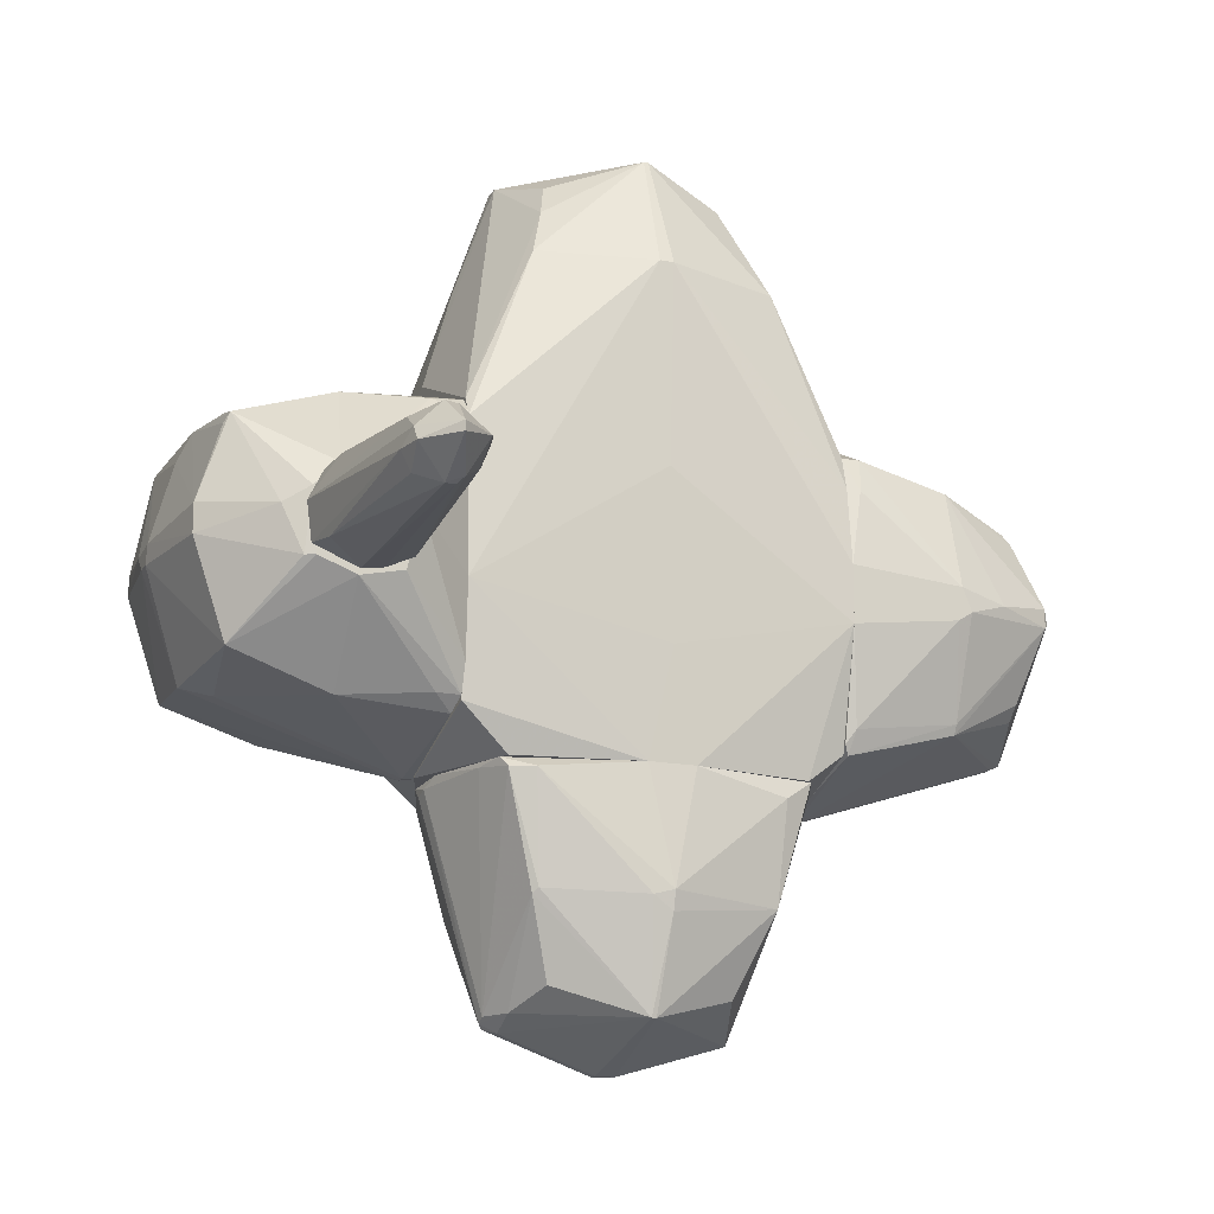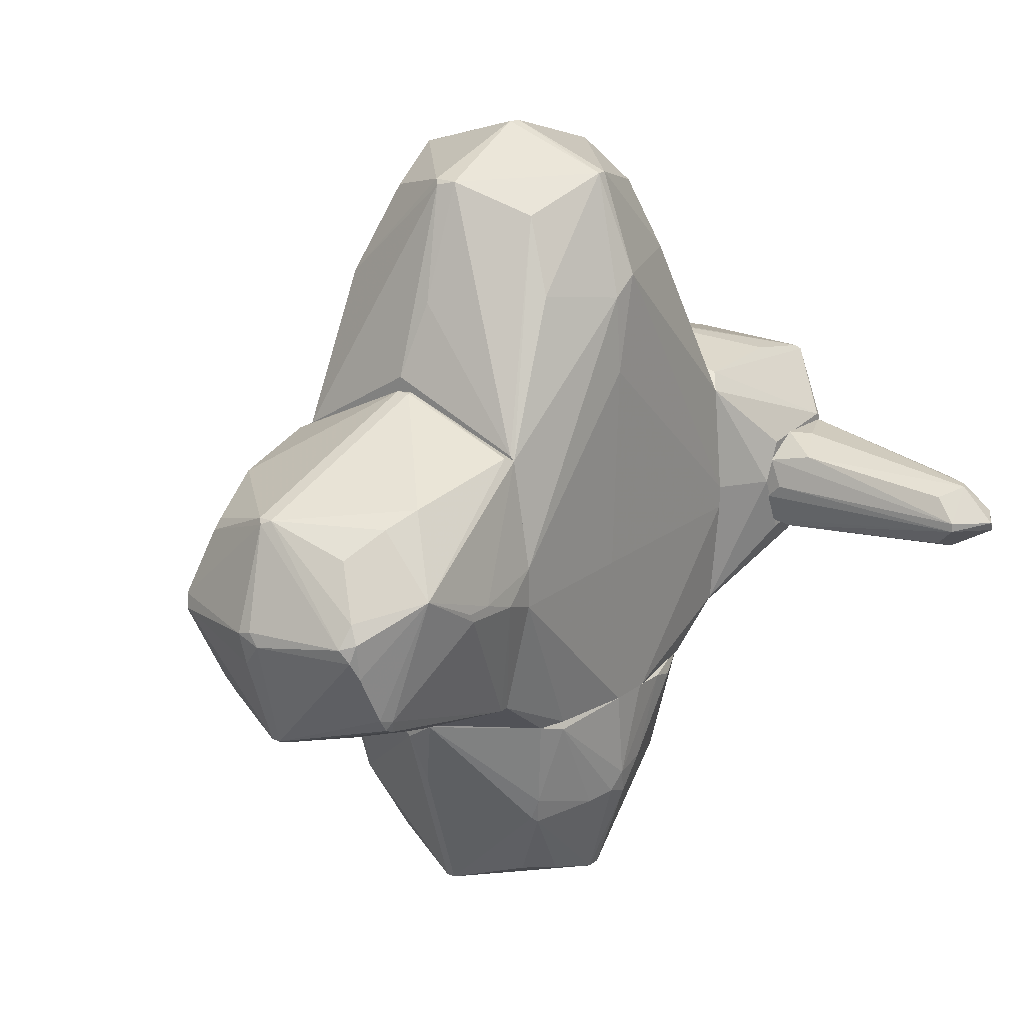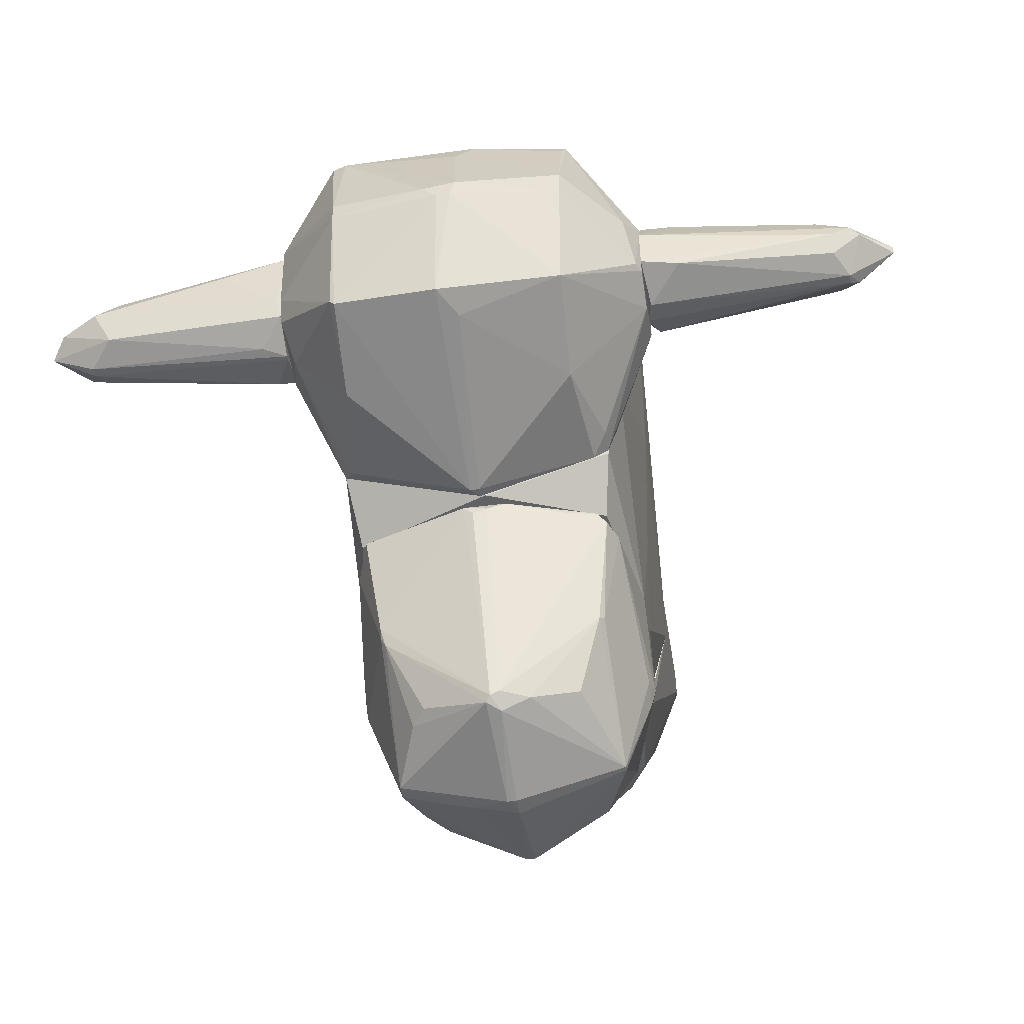
<metadata>
{"format":"obj","ext":"obj","renderer":"f3d","projection":"perspective","resolution":1024,"background":"white","views":[{"elev":-16.1,"azim":-112.0,"up":"+Z"},{"elev":21.1,"azim":36.6,"up":"+Z"},{"elev":-47.9,"azim":-171.0,"up":"+Z"}]}
</metadata>
<code>
o convex_0
v -1.028 -2.165 -0.1193
v 1.091 -1.941 0.137
v 1.091 -2.133 0.137
v -0.06472 -1.459 1.325
v -0.03279 -1.427 -1.275
v 0.09537 -3.192 0.008754
v 0.09537 -3 -0.7616
v 0.8658 -1.427 -0.8897
v -0.8675 -1.427 -0.9541
v -0.09707 -2.903 0.811
v -0.8994 -1.427 0.9074
v 0.9301 -1.427 1.004
v 0.8015 -2.999 0.137
v -0.7711 -2.935 -0.02331
v 0.8336 -2.743 -0.569
v 0.7696 -2.294 0.8754
v -0.8351 -2.197 0.7789
v -0.7389 -2.262 -0.7935
v 1.058 -2.55 0.3615
v -1.028 -1.427 -0.2157
v 1.058 -1.427 -0.05513
v 0.06344 -1.587 -1.243
v -0.6427 -2.775 0.5542
v -0.4822 -2.807 -0.6008
v -1.028 -2.197 0.1047
v 0.5448 -2.807 0.6183
v -0.7711 -2.935 0.1047
v -0.06472 -3.192 0.07264
v 0.7053 -3.064 0.1047
v 0.03129 -3 -0.7616
v -0.000644 -2.903 0.811
v 0.03129 -1.427 1.325
v -0.8351 -1.459 -1.018
v -1.028 -1.427 0.1691
v 0.8336 -2.679 -0.601
v 0.8979 -1.491 1.036
v 1.091 -2.101 0.07289
v 0.8015 -2.968 -0.1193
v -0.8994 -1.555 0.9074
v -0.000644 -1.491 -1.275
v 0.8658 -1.491 -0.8897
v 0.03129 -1.459 1.325
v 1.058 -1.427 0.2332
v 0.03129 -3.192 0.1047
v -0.9637 -1.523 0.6824
v 0.2559 -2.39 -0.922
v 0.8658 -2.711 -0.5046
v -1.028 -2.262 -0.05538
v -0.03279 -3.16 -0.1516
v 0.03129 -2.936 -0.7937
v -0.8994 -1.491 -0.8576
v -0.5786 -2.807 -0.5046
v -0.06472 -2.936 0.7786
v 0.1275 -1.491 -1.243
v 0.7374 -2.968 0.265
v -0.7389 -2.968 0.008754
v 0.8336 -2.807 -0.4725
v 1.091 -1.684 0.04082
v 0.7696 -3.032 0.009008
v -0.7711 -2.262 -0.7293
v 0.6731 -2.518 0.7786
v -0.6427 -2.711 0.6186
v -0.9316 -2.55 0.04057
v 0.09537 -2.936 -0.7937
f 50 40 64
f 10 4 17
f 3 2 19
f 2 12 19
f 5 9 20
f 8 5 21
f 20 1 25
f 23 17 27
f 24 18 30
f 4 10 31
f 11 4 32
f 21 5 32
f 9 5 33
f 5 20 34
f 20 25 34
f 11 32 34
f 32 5 34
f 19 12 36
f 16 19 36
f 12 32 36
f 2 3 37
f 3 19 37
f 19 13 38
f 4 11 39
f 17 4 39
f 25 17 39
f 33 5 40
f 18 33 40
f 4 31 42
f 31 16 42
f 32 4 42
f 16 36 42
f 36 32 42
f 12 2 43
f 32 12 43
f 21 32 43
f 28 6 44
f 6 29 44
f 11 34 45
f 34 25 45
f 39 11 45
f 25 39 45
f 22 35 46
f 15 35 47
f 37 19 47
f 35 41 47
f 41 37 47
f 25 1 48
f 7 6 49
f 6 28 49
f 30 7 49
f 7 30 50
f 30 18 50
f 18 40 50
f 1 20 51
f 20 9 51
f 9 33 51
f 14 18 52
f 18 24 52
f 24 30 52
f 10 23 53
f 23 27 53
f 27 28 53
f 31 10 53
f 29 31 53
f 28 44 53
f 44 29 53
f 5 8 54
f 35 22 54
f 40 5 54
f 22 40 54
f 41 35 54
f 8 41 54
f 13 19 55
f 19 26 55
f 29 13 55
f 26 31 55
f 31 29 55
f 27 14 56
f 28 27 56
f 49 28 56
f 30 49 56
f 14 52 56
f 52 30 56
f 7 15 57
f 38 7 57
f 19 38 57
f 15 47 57
f 47 19 57
f 8 21 58
f 2 37 58
f 41 8 58
f 37 41 58
f 43 2 58
f 21 43 58
f 6 7 59
f 29 6 59
f 13 29 59
f 7 38 59
f 38 13 59
f 18 14 60
f 33 18 60
f 48 1 60
f 14 48 60
f 1 51 60
f 51 33 60
f 19 16 61
f 26 19 61
f 16 31 61
f 31 26 61
f 10 17 62
f 23 10 62
f 17 23 62
f 17 25 63
f 14 27 63
f 27 17 63
f 48 14 63
f 25 48 63
f 15 7 64
f 35 15 64
f 40 22 64
f 22 46 64
f 46 35 64
f 7 50 64
o convex_1
v -1.285 1.494 -0.05538
v -1.285 2.2 0.07289
v -1.285 2.104 0.2655
v -3.018 1.847 0.04082
v -1.317 1.879 -0.3123
v -1.381 1.591 0.2655
v -2.697 1.847 -0.2159
v -2.729 1.591 0.04082
v -2.761 1.879 0.2334
v -2.601 2.072 -0.02325
v -1.542 2.136 -0.2159
v -1.349 1.558 -0.2159
v -1.285 1.783 0.3618
v -2.601 1.687 0.2013
v -2.761 1.751 -0.1839
v -2.729 2.04 0.07289
v -1.51 2.072 0.2976
v -1.285 2.168 -0.1839
v -1.285 1.494 0.07289
v -2.601 2.008 -0.1517
v -2.633 1.623 -0.08745
v -1.285 1.719 -0.2801
v -2.729 1.783 0.2334
v -1.478 1.558 0.2334
v -3.018 1.847 -0.02325
v -2.504 2.008 0.2013
v -2.697 1.783 -0.2159
v -2.793 2.04 -0.02325
v -2.825 1.623 0.04082
f 89 79 93
f 65 66 67
f 69 71 75
f 65 67 77
f 70 77 78
f 68 73 80
f 66 74 80
f 67 66 81
f 77 67 81
f 73 77 81
f 66 65 82
f 74 66 82
f 69 75 82
f 75 74 82
f 72 65 83
f 65 77 83
f 77 70 83
f 75 71 84
f 74 75 84
f 65 72 85
f 76 65 85
f 79 76 85
f 65 76 86
f 82 65 86
f 69 82 86
f 73 68 87
f 77 73 87
f 78 77 87
f 70 78 88
f 78 72 88
f 72 83 88
f 83 70 88
f 71 79 89
f 66 80 90
f 80 73 90
f 81 66 90
f 73 81 90
f 71 69 91
f 79 71 91
f 76 79 91
f 69 86 91
f 86 76 91
f 68 80 92
f 80 74 92
f 84 71 92
f 74 84 92
f 89 68 92
f 71 89 92
f 72 78 93
f 85 72 93
f 79 85 93
f 87 68 93
f 78 87 93
f 68 89 93
o convex_2
v 0.9942 0.3383 -1.243
v -1.028 -0.207 -1.982
v -0.9958 -0.207 -2.11
v 0.1597 -1.427 -1.211
v 0.7374 -0.1751 -2.752
v -0.771 0.8198 -1.211
v -0.000807 0.6592 -2.687
v -0.06475 -0.9452 -2.752
v -0.8351 -1.202 -1.211
v 0.8657 -1.009 -1.211
v 0.8657 0.7876 -1.211
v -0.8032 -0.1431 -2.72
v 0.7696 -0.913 -2.046
v 0.06334 1.045 -1.307
v -0.06475 -0.07901 -2.977
v -0.8032 -0.9773 -2.014
v 1.026 -0.1751 -1.853
v 0.7374 0.5953 -2.046
v -0.739 0.5953 -2.014
v -0.9958 -0.04683 -1.211
v -0.03278 -1.427 -1.372
v 0.5126 -0.7526 -2.591
v -0.6105 -0.7523 -2.559
v -0.5785 0.4349 -2.527
v -0.8995 0.6272 -1.276
v 0.7374 -0.07877 -2.752
v 1.026 -0.2389 -1.211
v 0.9942 -0.1109 -2.046
v 0.4806 0.4668 -2.559
v -0.000807 -0.9452 -2.752
v -0.06475 0.5629 -2.752
v -0.06475 -0.207 -2.977
v -0.1611 1.013 -1.211
v -0.8995 -1.009 -1.34
v -0.9958 -0.3674 -1.211
v 0.962 0.5309 -1.307
v 0.9301 -0.4637 -2.013
v -0.06475 0.6592 -2.655
v 0.03117 -1.298 -1.757
v -0.9958 -0.07877 -2.014
v 0.9301 -0.8169 -1.275
v 0.03117 0.6272 -2.72
v -0.8351 0.7876 -1.276
v -0.8032 -0.1751 -2.72
v 0.7696 0.6275 -1.917
v 0.256 -0.1753 -2.912
v -0.03278 1.045 -1.276
v 0.8016 -0.9452 -1.853
v -0.6747 -1.266 -1.243
v -0.000807 -0.07901 -2.977
v -0.771 0.5631 -1.982
v 0.1275 1.045 -1.243
v 0.7374 -0.9452 -2.014
v -0.1611 -1.427 -1.211
v -0.2576 0.5631 -2.655
v 0.6411 -0.4959 -2.655
v 0.1597 -1.427 -1.243
v 0.7696 0.5953 -1.981
v 0.5767 0.3386 -2.591
v 1.026 0.04946 -1.211
v 0.9942 -0.2711 -1.981
v -0.5785 0.8839 -1.243
v 0.9942 0.08164 -1.821
f 151 129 156
f 97 99 102
f 99 97 103
f 99 103 104
f 95 96 109
f 102 99 113
f 109 101 114
f 101 109 116
f 105 112 117
f 95 113 118
f 113 99 118
f 104 103 120
f 98 119 121
f 115 106 123
f 108 105 124
f 105 108 125
f 123 101 125
f 99 104 126
f 95 109 127
f 109 102 127
f 113 95 128
f 102 113 128
f 95 127 128
f 127 102 128
f 104 94 129
f 106 98 130
f 114 101 132
f 101 123 132
f 96 95 133
f 105 96 133
f 95 118 133
f 120 103 134
f 110 120 134
f 100 111 135
f 111 122 135
f 124 100 135
f 118 99 136
f 131 112 136
f 96 105 137
f 109 96 137
f 101 116 137
f 116 109 137
f 125 101 137
f 105 125 137
f 111 100 138
f 119 98 139
f 98 123 139
f 123 125 139
f 107 100 140
f 100 131 140
f 106 130 141
f 134 103 141
f 130 134 141
f 102 109 142
f 109 114 142
f 108 124 143
f 125 108 143
f 135 119 143
f 124 135 143
f 119 139 143
f 139 125 143
f 112 105 144
f 105 133 144
f 133 118 144
f 136 112 144
f 118 136 144
f 100 107 145
f 126 104 145
f 138 100 145
f 104 138 145
f 107 140 145
f 140 126 145
f 123 106 146
f 132 123 146
f 106 141 146
f 97 102 147
f 114 97 147
f 102 142 147
f 142 114 147
f 105 117 148
f 117 112 148
f 124 105 148
f 100 124 148
f 131 100 148
f 112 131 148
f 98 106 149
f 106 115 149
f 123 98 149
f 115 123 149
f 103 97 150
f 97 114 150
f 114 132 150
f 141 103 150
f 132 146 150
f 146 141 150
f 119 111 151
f 121 119 151
f 104 129 151
f 138 104 151
f 111 138 151
f 111 119 152
f 122 111 152
f 119 135 152
f 135 122 152
f 94 104 153
f 110 94 153
f 104 120 153
f 120 110 153
f 98 121 154
f 121 110 154
f 130 98 154
f 110 134 154
f 134 130 154
f 99 126 155
f 136 99 155
f 131 136 155
f 126 140 155
f 140 131 155
f 94 110 156
f 110 121 156
f 129 94 156
f 121 151 156
o convex_3
v 0.6089 0.4026 2.576
v 0.1916 -1.427 -1.211
v 0.2238 -1.427 -1.211
v -0.03274 1.109 -1.211
v -1.06 -0.2068 1.998
v 1.058 -1.427 0.234
v 0.962 1.109 -0.8573
v -1.028 -1.427 -0.2156
v -0.9636 1.109 0.8432
v -0.09703 -0.9453 2.705
v -0.9958 -0.04673 -1.211
v 0.962 1.109 0.8432
v -0.03274 0.6274 2.769
v 0.7696 -0.2068 2.769
v 1.026 -0.2391 -1.211
v -0.8996 -1.427 0.9075
v -0.8031 -0.111 2.769
v -0.8996 1.109 -0.9215
v 0.898 -1.427 1.036
v 1.026 -0.143 2.063
v -0.8674 -1.17 -1.211
v 0.8658 -1.427 -0.8896
v -0.03274 -0.1748 3.026
v 1.026 1.109 -0.08706
v -0.8353 -0.9773 1.966
v -0.06488 1.109 1.325
v -0.06488 -1.427 1.421
v -0.9958 1.109 -0.1837
v 0.5769 -0.7527 2.544
v -0.6426 0.5311 2.384
v 0.898 0.7558 -1.211
v -1.06 -0.1748 0.6508
v -0.8353 -1.427 -1.018
v -0.8353 0.7878 -1.211
v 0.8658 -1.009 -1.211
v 1.058 -0.3354 1.389
v 0.06328 0.6274 2.769
v -0.6426 -0.6881 2.576
v 1.058 -0.3995 -0.05512
v 0.03113 -0.913 2.737
v 0.7696 0.5952 2.063
v 1.058 -1.427 -0.05512
v 0.8015 -0.881 2.031
v -0.9636 -1.427 0.6831
v -0.8996 1.109 0.9714
v -1.06 -0.111 1.998
v -0.771 0.6274 2.063
v 1.026 -0.3354 1.934
v 1.026 0.0816 -1.211
v -0.9958 -0.3672 -1.211
v 0.7696 -0.143 2.769
v 0.9299 -1.427 1.003
v -0.1292 -0.913 2.737
v -1.028 -1.427 0.1697
v -0.5143 0.4668 2.608
v -0.000803 -0.111 3.026
v -1.028 -0.2068 -0.4724
v 0.03113 0.8841 2.031
v 0.03113 -1.234 1.934
v -0.2897 -1.427 -1.211
v 0.9299 -0.8167 -1.211
v 0.8658 1.109 0.939
v -0.8031 -0.143 2.769
v 1.026 1.109 0.07345
f 192 180 220
f 158 159 162
f 158 162 164
f 163 160 165
f 159 158 167
f 163 165 168
f 164 162 172
f 165 160 174
f 172 162 175
f 162 159 178
f 163 168 180
f 172 166 181
f 168 165 182
f 166 172 183
f 172 175 183
f 165 174 184
f 174 167 184
f 160 163 187
f 159 167 187
f 167 160 187
f 164 161 188
f 158 164 189
f 164 177 189
f 160 167 190
f 174 160 190
f 167 174 190
f 178 159 191
f 192 162 195
f 180 192 195
f 170 179 196
f 185 170 196
f 175 185 196
f 176 168 197
f 193 157 197
f 168 193 197
f 162 178 198
f 195 162 198
f 171 195 198
f 170 185 199
f 164 172 200
f 181 161 200
f 172 181 200
f 182 165 201
f 169 182 201
f 186 169 201
f 161 173 202
f 165 184 202
f 188 161 202
f 184 188 202
f 173 186 203
f 201 165 203
f 186 201 203
f 202 173 203
f 165 202 203
f 176 170 204
f 162 192 204
f 192 176 204
f 170 199 204
f 171 159 205
f 163 180 205
f 187 163 205
f 159 187 205
f 195 171 205
f 180 195 205
f 167 158 206
f 158 177 206
f 177 164 206
f 170 176 207
f 157 193 207
f 197 157 207
f 176 197 207
f 175 162 208
f 185 175 208
f 199 185 208
f 162 204 208
f 204 199 208
f 181 166 209
f 194 181 209
f 166 196 209
f 196 179 209
f 161 164 210
f 200 161 210
f 164 200 210
f 173 169 211
f 169 186 211
f 186 173 211
f 169 173 212
f 179 170 212
f 173 179 212
f 193 169 212
f 170 207 212
f 207 193 212
f 184 167 213
f 164 188 213
f 188 184 213
f 167 206 213
f 206 164 213
f 182 169 214
f 169 193 214
f 166 183 215
f 183 175 215
f 196 166 215
f 175 196 215
f 177 158 216
f 158 189 216
f 189 177 216
f 159 171 217
f 191 159 217
f 178 191 217
f 198 178 217
f 171 198 217
f 168 182 218
f 193 168 218
f 182 214 218
f 214 193 218
f 173 161 219
f 179 173 219
f 161 181 219
f 181 194 219
f 209 179 219
f 194 209 219
f 168 176 220
f 180 168 220
f 176 192 220
o convex_4
v -0.2894 2.104 0.9396
v -0.000751 1.109 -1.211
v -0.000751 1.173 -1.211
v 1.251 2.168 0.4259
v -0.7712 2.521 -0.6972
v -0.8673 1.109 0.9715
v 0.9621 1.109 0.843
v 0.8015 2.521 -0.6652
v 0.9621 1.109 -0.8578
v -0.8032 2.585 0.6507
v -1.285 1.591 -0.2798
v 0.7375 2.618 0.7789
v -0.8993 1.109 -0.8897
v -0.06479 2.842 -0.05529
v 0.03127 1.141 1.261
v -1.285 2.168 0.169
v 1.251 1.591 -0.3442
v 0.7695 2.746 -0.02312
v -0.8032 2.746 -0.05529
v 0.06329 2.585 -0.7615
v -0.8032 1.88 0.9393
v 1.251 2.104 -0.2798
v -1.285 2.136 -0.2479
v 0.8015 1.879 -0.8897
v -1.285 1.495 0.1049
v 1.251 1.43 0.07269
v 0.7695 2.072 0.9071
v -0.739 1.847 -0.9219
v -0.1934 2.618 0.7787
v -1.285 1.847 0.3616
v -0.9636 1.109 0.8752
v -0.8353 2.553 0.7148
v -0.09706 2.842 0.07269
v 0.8658 1.238 0.9396
v 0.8338 2.585 0.7789
v 1.251 1.559 0.3616
v -0.9959 1.109 -0.1838
v -1.285 1.88 -0.3442
v -0.8032 1.141 -0.986
v 1.187 1.879 -0.4724
v -0.03277 1.173 1.261
v -0.8032 2.746 0.137
v 0.8978 1.205 -0.9219
v -0.09706 2.585 0.8111
v 1.026 1.109 0.07269
v 0.8015 2.553 0.8111
v -0.06479 1.109 1.261
v -0.06479 2.393 -0.8256
v 0.7695 2.521 -0.6972
v 0.06329 1.173 -1.211
v 1.251 2.168 -0.1197
v 0.7695 2.746 0.1049
v -1.188 2.329 0.07269
v -0.9636 1.109 -0.6972
v 1.251 2.2 0.3937
v 0.03127 2.842 -0.05529
v 0.1276 2.842 0.04051
v -0.8993 1.27 -0.8897
v -1.285 2.008 0.3294
v -1.253 2.2 -0.2479
v -0.8993 1.334 0.9393
v -0.7069 2.553 0.7467
v -1.285 1.591 0.2653
v -0.06479 2.682 0.6183
f 253 262 284
f 226 222 227
f 227 222 229
f 222 226 233
f 234 225 239
f 225 234 240
f 224 237 242
f 231 236 243
f 236 231 245
f 237 224 246
f 229 237 246
f 236 245 250
f 233 226 251
f 249 230 252
f 234 239 253
f 227 224 254
f 235 227 254
f 247 235 254
f 247 254 255
f 254 224 255
f 224 227 256
f 246 224 256
f 227 246 256
f 251 245 257
f 233 251 257
f 233 231 258
f 243 225 258
f 231 243 258
f 225 248 258
f 223 222 259
f 222 233 259
f 248 223 259
f 237 229 260
f 228 242 260
f 242 237 260
f 244 228 260
f 230 249 262
f 252 230 262
f 253 239 262
f 229 222 263
f 260 229 263
f 244 260 263
f 232 249 264
f 221 261 264
f 227 229 265
f 246 227 265
f 229 246 265
f 235 247 266
f 247 255 266
f 255 232 266
f 261 235 266
f 232 264 266
f 264 261 266
f 226 227 267
f 227 235 267
f 241 226 267
f 235 261 267
f 261 241 267
f 225 240 268
f 223 248 268
f 248 225 268
f 238 228 269
f 228 244 269
f 269 244 270
f 222 223 270
f 263 222 270
f 244 263 270
f 223 268 270
f 268 240 270
f 240 269 270
f 228 238 271
f 242 228 271
f 224 242 271
f 232 255 272
f 236 252 273
f 262 239 273
f 252 262 273
f 231 233 274
f 245 231 274
f 233 257 274
f 257 245 274
f 255 224 275
f 224 271 275
f 271 238 275
f 238 272 275
f 272 255 275
f 240 234 276
f 234 253 276
f 238 269 276
f 269 240 276
f 253 232 277
f 272 238 277
f 232 272 277
f 276 253 277
f 238 276 277
f 233 258 278
f 258 248 278
f 248 259 278
f 259 233 278
f 236 250 279
f 252 236 279
f 241 252 279
f 239 225 280
f 225 243 280
f 243 236 280
f 236 273 280
f 273 239 280
f 226 241 281
f 250 251 281
f 251 226 281
f 279 250 281
f 241 279 281
f 252 241 282
f 249 252 282
f 261 221 282
f 241 261 282
f 221 264 282
f 264 249 282
f 250 245 283
f 245 251 283
f 251 250 283
f 249 232 284
f 232 253 284
f 262 249 284
o convex_5
v 1.54 1.558 0.2976
v 1.251 1.847 -0.3765
v 1.251 1.879 -0.3765
v 2.984 1.847 -0.05536
v 1.251 2.168 0.3618
v 1.251 1.462 -0.05536
v 2.503 2.072 -0.1838
v 2.696 1.911 0.2334
v 2.76 1.623 -0.05536
v 1.251 2.136 -0.248
v 2.599 1.719 -0.2159
v 2.631 2.104 0.07284
v 1.251 1.751 0.3939
v 1.38 1.591 -0.3122
v 2.663 1.879 -0.248
v 2.599 1.687 0.1692
v 1.251 1.494 0.2334
v 1.283 2.168 -0.1195
v 1.283 2.136 0.3939
v 2.727 1.847 0.2334
v 2.76 1.623 0.008738
v 2.471 2.072 0.2013
v 1.701 2.168 0.2334
v 2.888 1.976 0.04079
v 1.347 1.462 0.04079
v 1.412 1.815 0.3939
v 2.663 1.815 -0.248
v 1.251 1.558 -0.2801
v 2.984 1.815 0.008738
v 1.412 1.944 -0.3443
f 291 299 314
f 287 286 289
f 289 286 290
f 287 289 294
f 289 290 297
f 295 293 298
f 286 287 299
f 291 288 299
f 285 297 301
f 297 290 301
f 294 289 302
f 291 294 302
f 296 291 302
f 289 297 303
f 285 300 304
f 292 303 304
f 304 300 305
f 300 285 305
f 285 301 305
f 292 296 306
f 289 303 306
f 303 292 306
f 302 289 307
f 296 302 307
f 289 306 307
f 306 296 307
f 288 291 308
f 291 296 308
f 296 292 308
f 292 304 308
f 290 293 309
f 301 290 309
f 293 305 309
f 305 301 309
f 297 285 310
f 303 297 310
f 304 303 310
f 285 304 310
f 288 293 311
f 293 295 311
f 298 286 311
f 295 298 311
f 286 299 311
f 299 288 311
f 290 286 312
f 293 290 312
f 286 298 312
f 298 293 312
f 293 288 313
f 304 305 313
f 305 293 313
f 288 308 313
f 308 304 313
f 287 294 314
f 294 291 314
f 299 287 314

</code>
